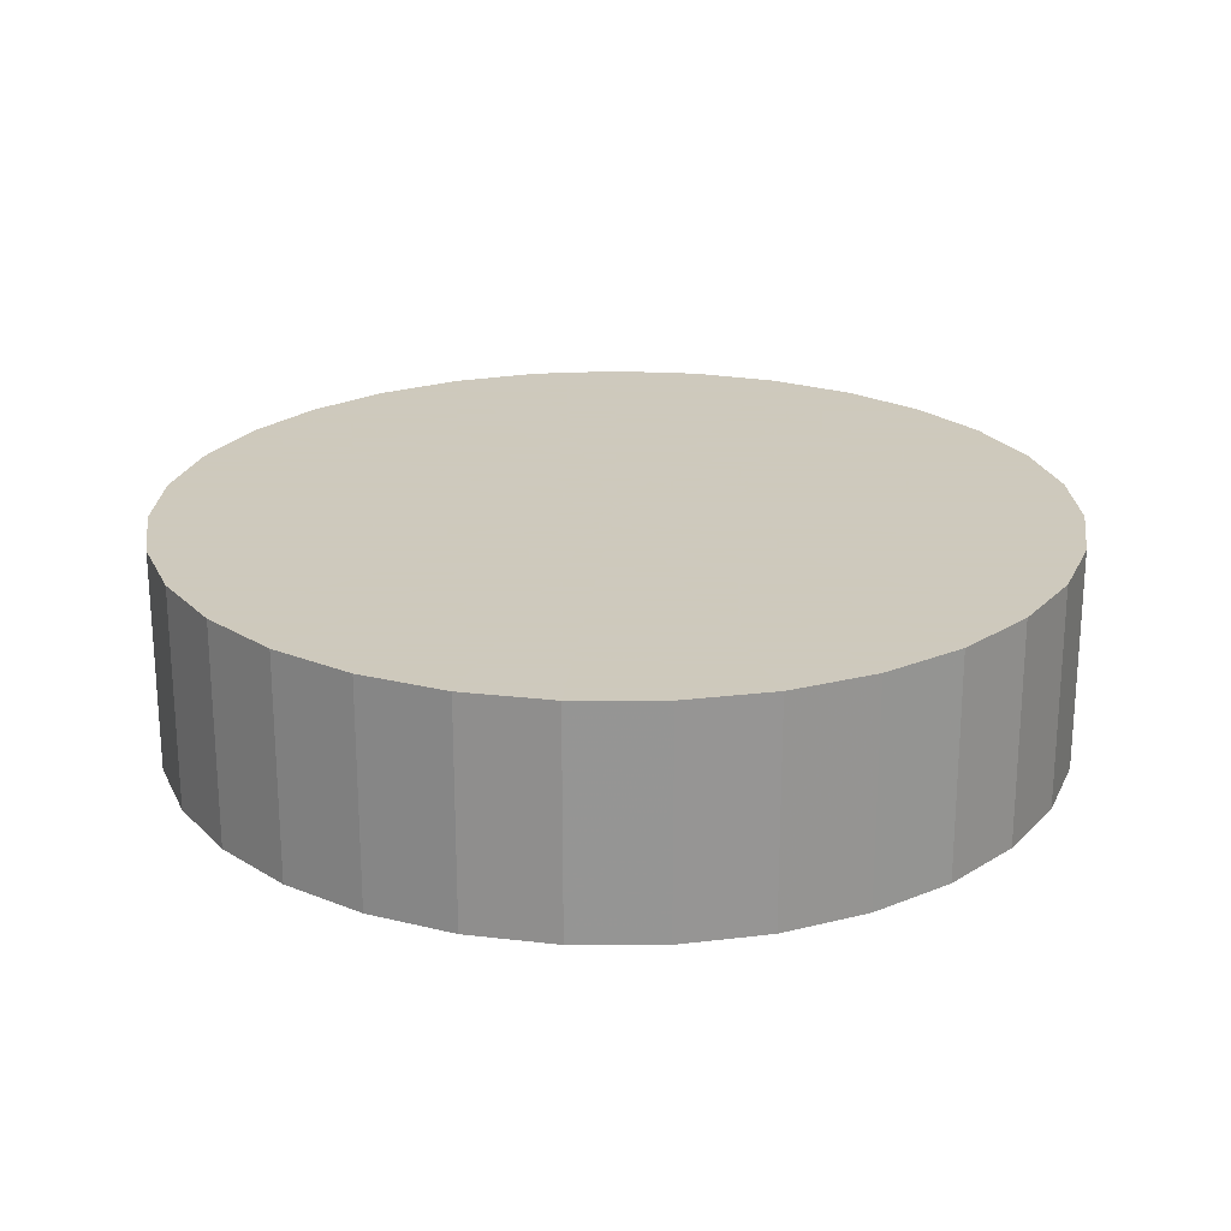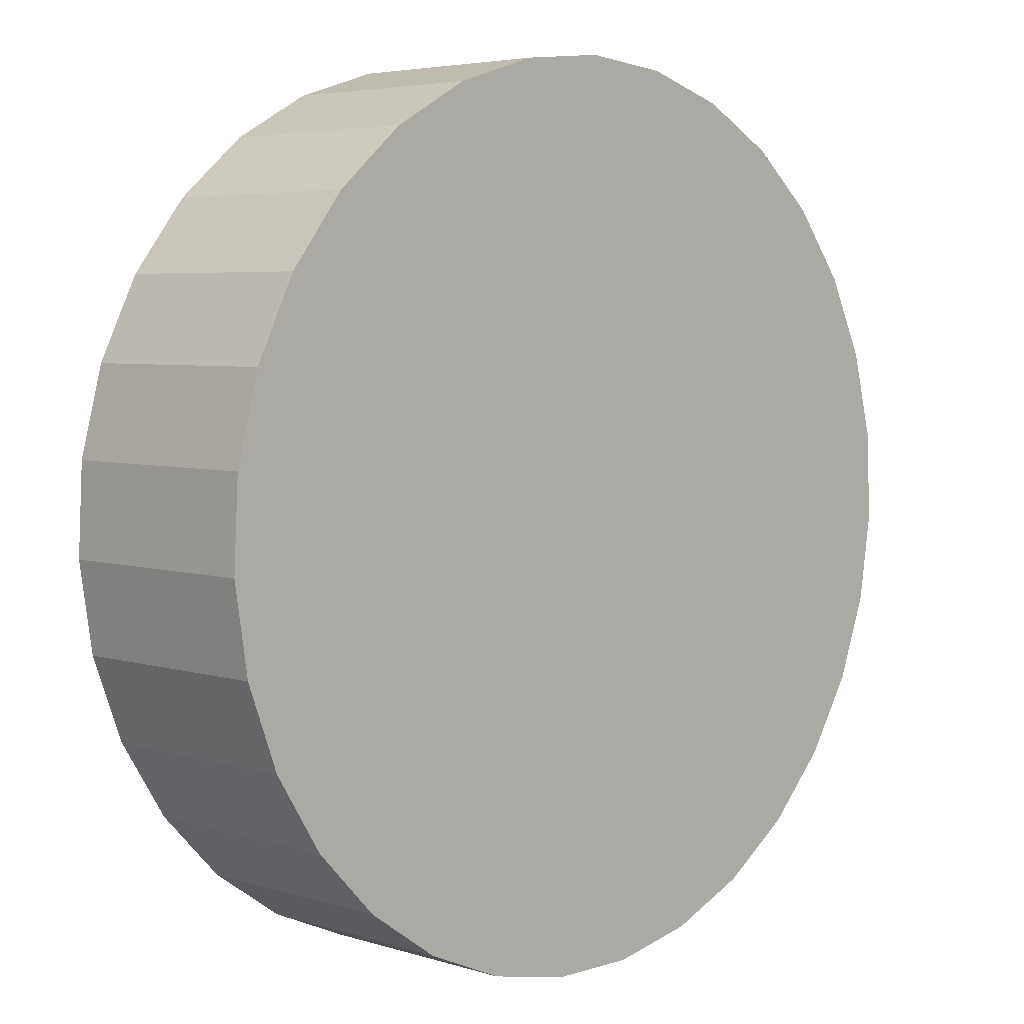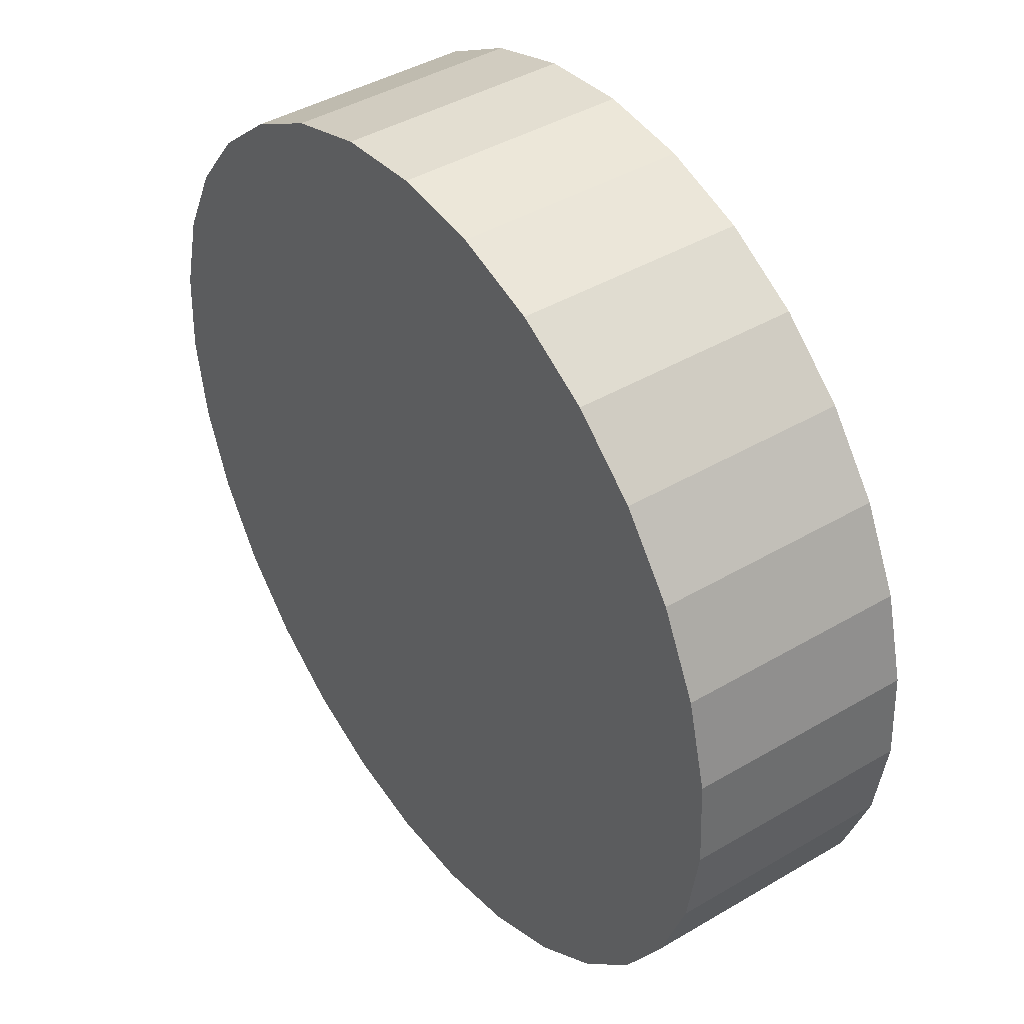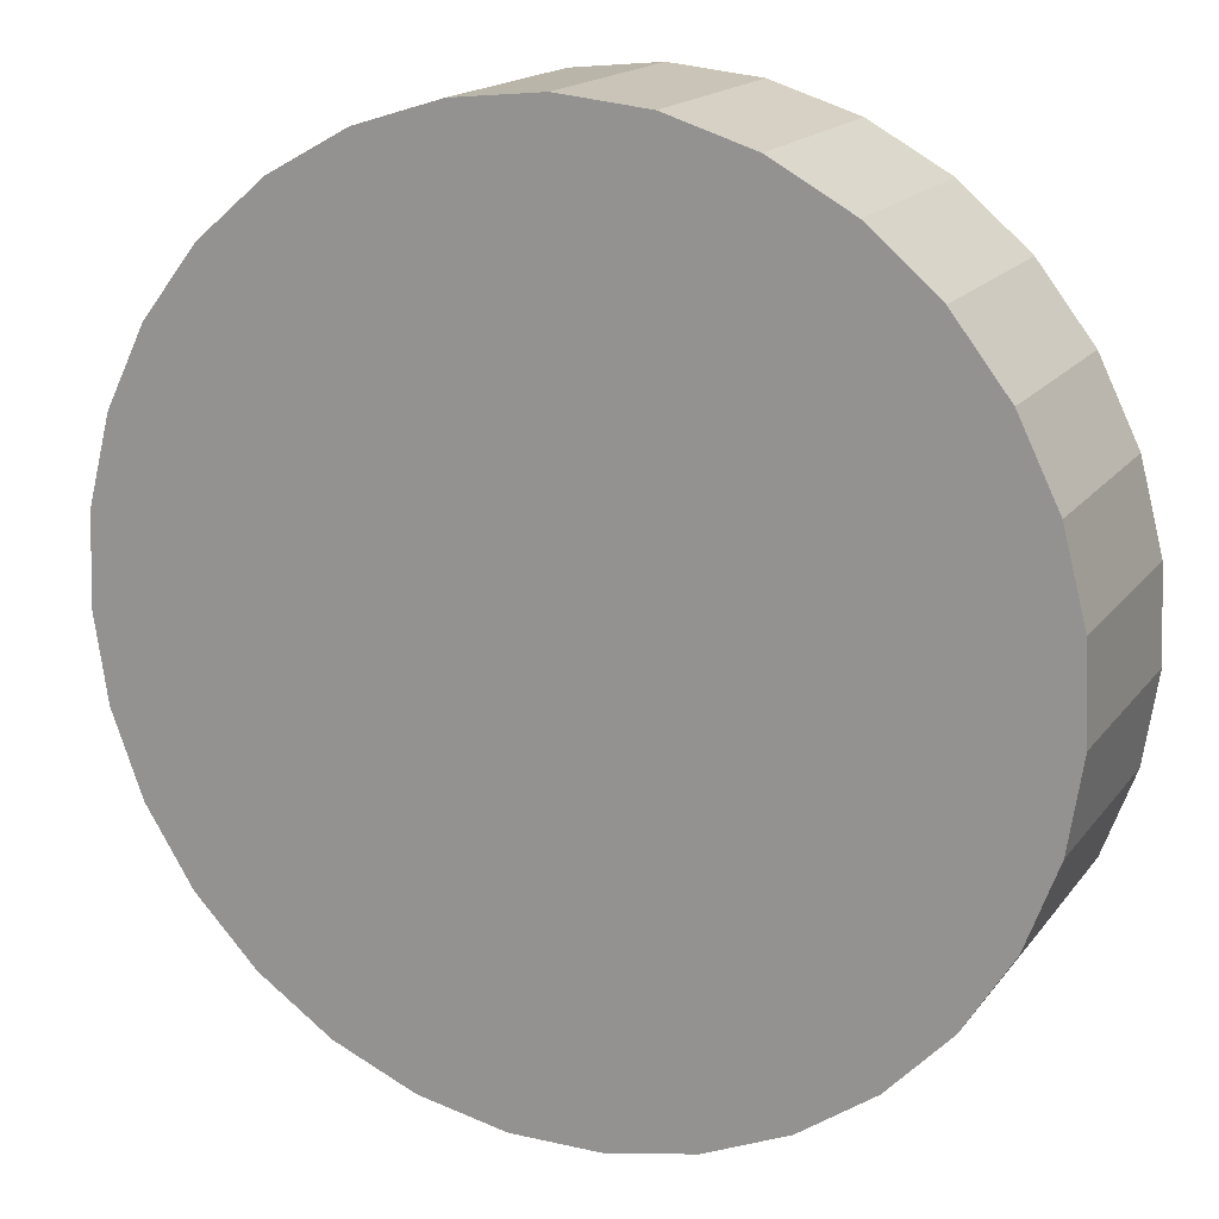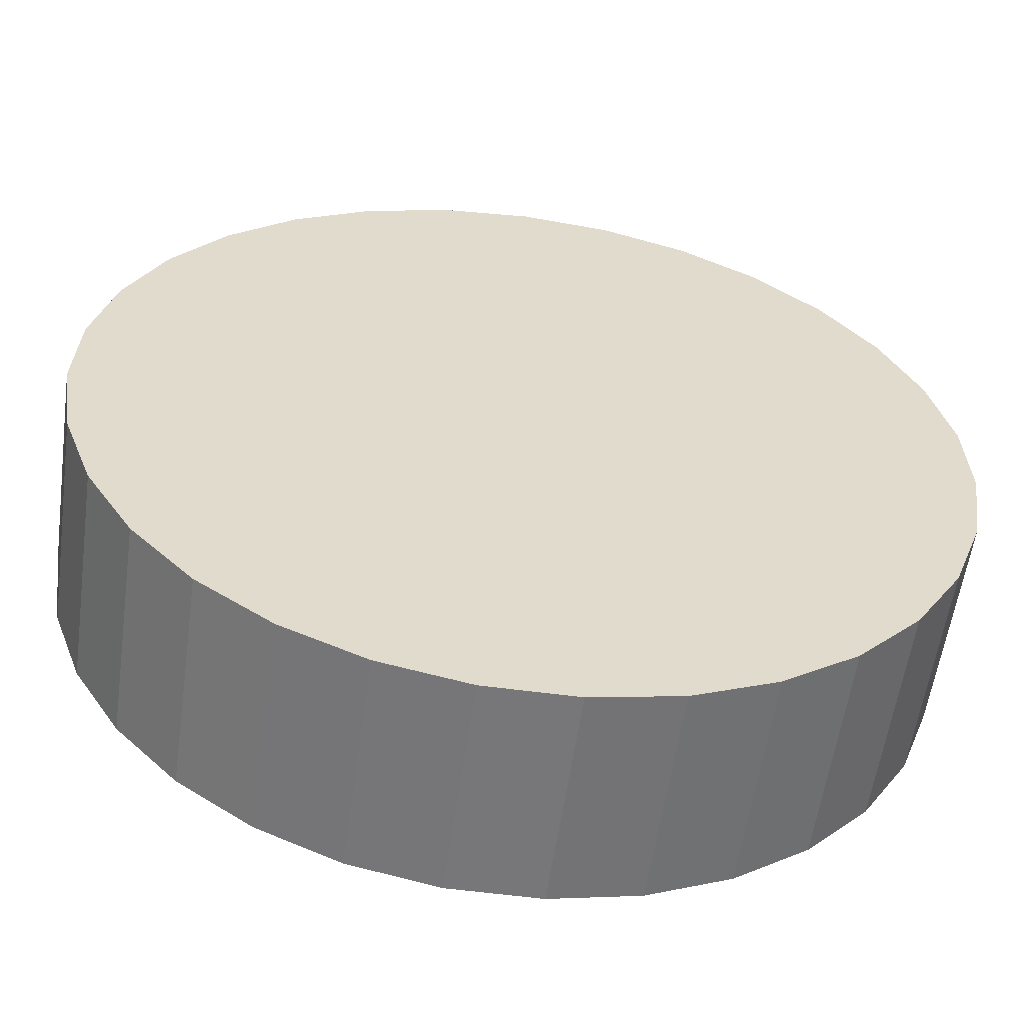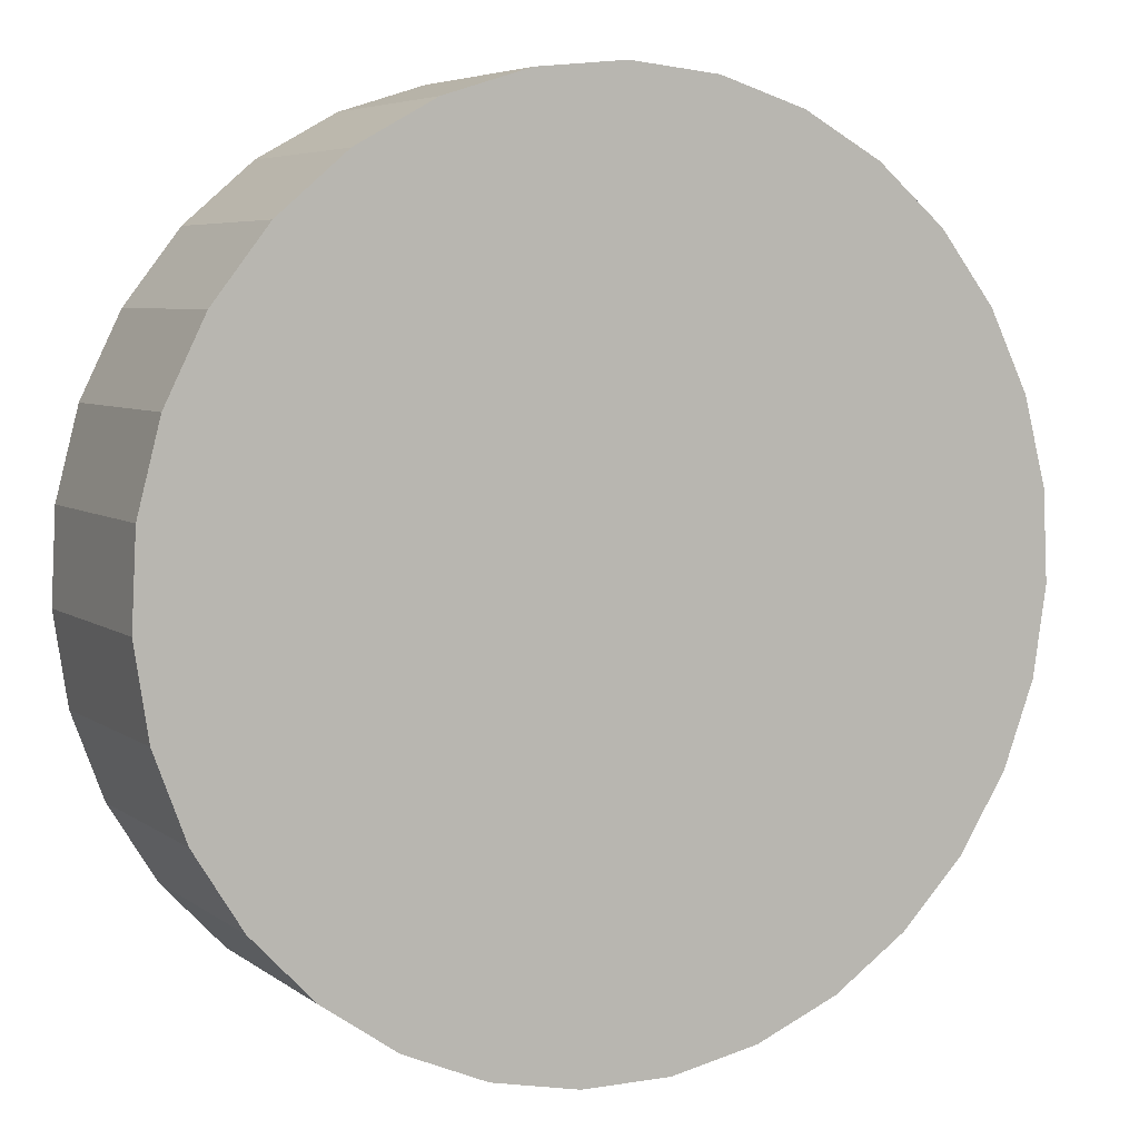
<metadata>
{"format":"obj","ext":"obj","renderer":"f3d","projection":"perspective","resolution":1024,"background":"white","views":[{"elev":22.6,"azim":133.4,"up":"+Y"},{"elev":4.7,"azim":-45.3,"up":"+Z"},{"elev":42.4,"azim":54.8,"up":"+Z"},{"elev":17.0,"azim":24.6,"up":"+Z"},{"elev":-57.2,"azim":172.0,"up":"+Z"},{"elev":5.7,"azim":153.1,"up":"+Z"}]}
</metadata>
<code>
v 0 -3.5 -3
v 0 3.5 -3
v -0 -3.5 11
v -0 3.5 11
v -13.13 -3.5 1.862
v -13.13 3.5 1.862
v 7.998 -3.5 8.491
v 7.998 3.5 8.491
v 4.191 -3.5 -16.36
v 4.191 3.5 -16.36
v -13.98 -3.5 -3.709
v -13.98 3.5 -3.709
v 6.794 -3.5 -15.24
v 6.794 3.5 -15.24
v 13.84 -3.5 -0.88
v 13.84 3.5 -0.88
v -11.07 -3.5 -11.57
v -11.07 3.5 -11.57
v -13.55 -3.5 -6.509
v -13.55 3.5 -6.509
v 1.416 -3.5 -16.93
v 1.416 3.5 -16.93
v 9.119 -3.5 -13.62
v 9.119 3.5 -13.62
v 2.818 -3.5 10.71
v 2.818 3.5 10.71
v 11.88 -3.5 4.405
v 11.88 3.5 4.405
v -5.521 -3.5 9.865
v -5.521 3.5 9.865
v -12.57 -3.5 -9.166
v -12.57 3.5 -9.166
v -10.15 -3.5 6.646
v -10.15 3.5 6.646
v 10.15 -3.5 6.646
v 10.15 3.5 6.646
v 12.57 -3.5 -9.166
v 12.57 3.5 -9.166
v 5.521 -3.5 9.865
v 5.521 3.5 9.865
v -11.88 -3.5 4.405
v -11.88 3.5 4.405
v -2.818 -3.5 10.71
v -2.818 3.5 10.71
v -9.119 -3.5 -13.62
v -9.119 3.5 -13.62
v -1.416 -3.5 -16.93
v -1.416 3.5 -16.93
v 13.55 -3.5 -6.509
v 13.55 3.5 -6.509
v 11.07 -3.5 -11.57
v 11.07 3.5 -11.57
v -13.84 -3.5 -0.88
v -13.84 3.5 -0.88
v -6.794 -3.5 -15.24
v -6.794 3.5 -15.24
v 13.98 -3.5 -3.709
v 13.98 3.5 -3.709
v -4.191 -3.5 -16.36
v -4.191 3.5 -16.36
v -7.998 -3.5 8.491
v -7.998 3.5 8.491
v 13.13 -3.5 1.862
v 13.13 3.5 1.862
f 1 25 39
f 1 39 7
f 1 7 35
f 1 35 27
f 1 27 63
f 1 63 15
f 1 15 57
f 1 57 49
f 1 49 37
f 1 37 51
f 1 51 23
f 1 23 13
f 1 13 9
f 1 9 21
f 1 21 47
f 1 47 59
f 1 59 55
f 1 55 45
f 1 45 17
f 1 17 31
f 1 31 19
f 1 19 11
f 1 11 53
f 1 53 5
f 1 5 41
f 1 41 33
f 1 33 61
f 1 61 29
f 1 29 43
f 1 43 3
f 1 3 25
f 40 26 2
f 8 40 2
f 36 8 2
f 28 36 2
f 64 28 2
f 16 64 2
f 58 16 2
f 50 58 2
f 38 50 2
f 52 38 2
f 24 52 2
f 14 24 2
f 10 14 2
f 22 10 2
f 48 22 2
f 60 48 2
f 56 60 2
f 46 56 2
f 18 46 2
f 32 18 2
f 20 32 2
f 12 20 2
f 54 12 2
f 6 54 2
f 42 6 2
f 34 42 2
f 62 34 2
f 30 62 2
f 44 30 2
f 4 44 2
f 26 4 2
f 26 40 25
f 25 40 39
f 40 8 39
f 39 8 7
f 8 36 7
f 7 36 35
f 36 28 35
f 35 28 27
f 28 64 27
f 27 64 63
f 64 16 63
f 63 16 15
f 16 58 15
f 15 58 57
f 58 50 57
f 57 50 49
f 50 38 49
f 49 38 37
f 38 52 37
f 37 52 51
f 52 24 51
f 51 24 23
f 24 14 23
f 23 14 13
f 14 10 13
f 13 10 9
f 10 22 9
f 9 22 21
f 22 48 21
f 21 48 47
f 48 60 47
f 47 60 59
f 60 56 59
f 59 56 55
f 56 46 55
f 55 46 45
f 46 18 45
f 45 18 17
f 18 32 17
f 17 32 31
f 32 20 31
f 31 20 19
f 20 12 19
f 19 12 11
f 12 54 11
f 11 54 53
f 54 6 53
f 53 6 5
f 6 42 5
f 5 42 41
f 42 34 41
f 41 34 33
f 34 62 33
f 33 62 61
f 62 30 61
f 61 30 29
f 30 44 29
f 29 44 43
f 4 26 3
f 3 26 25
f 44 4 43
f 43 4 3

</code>
